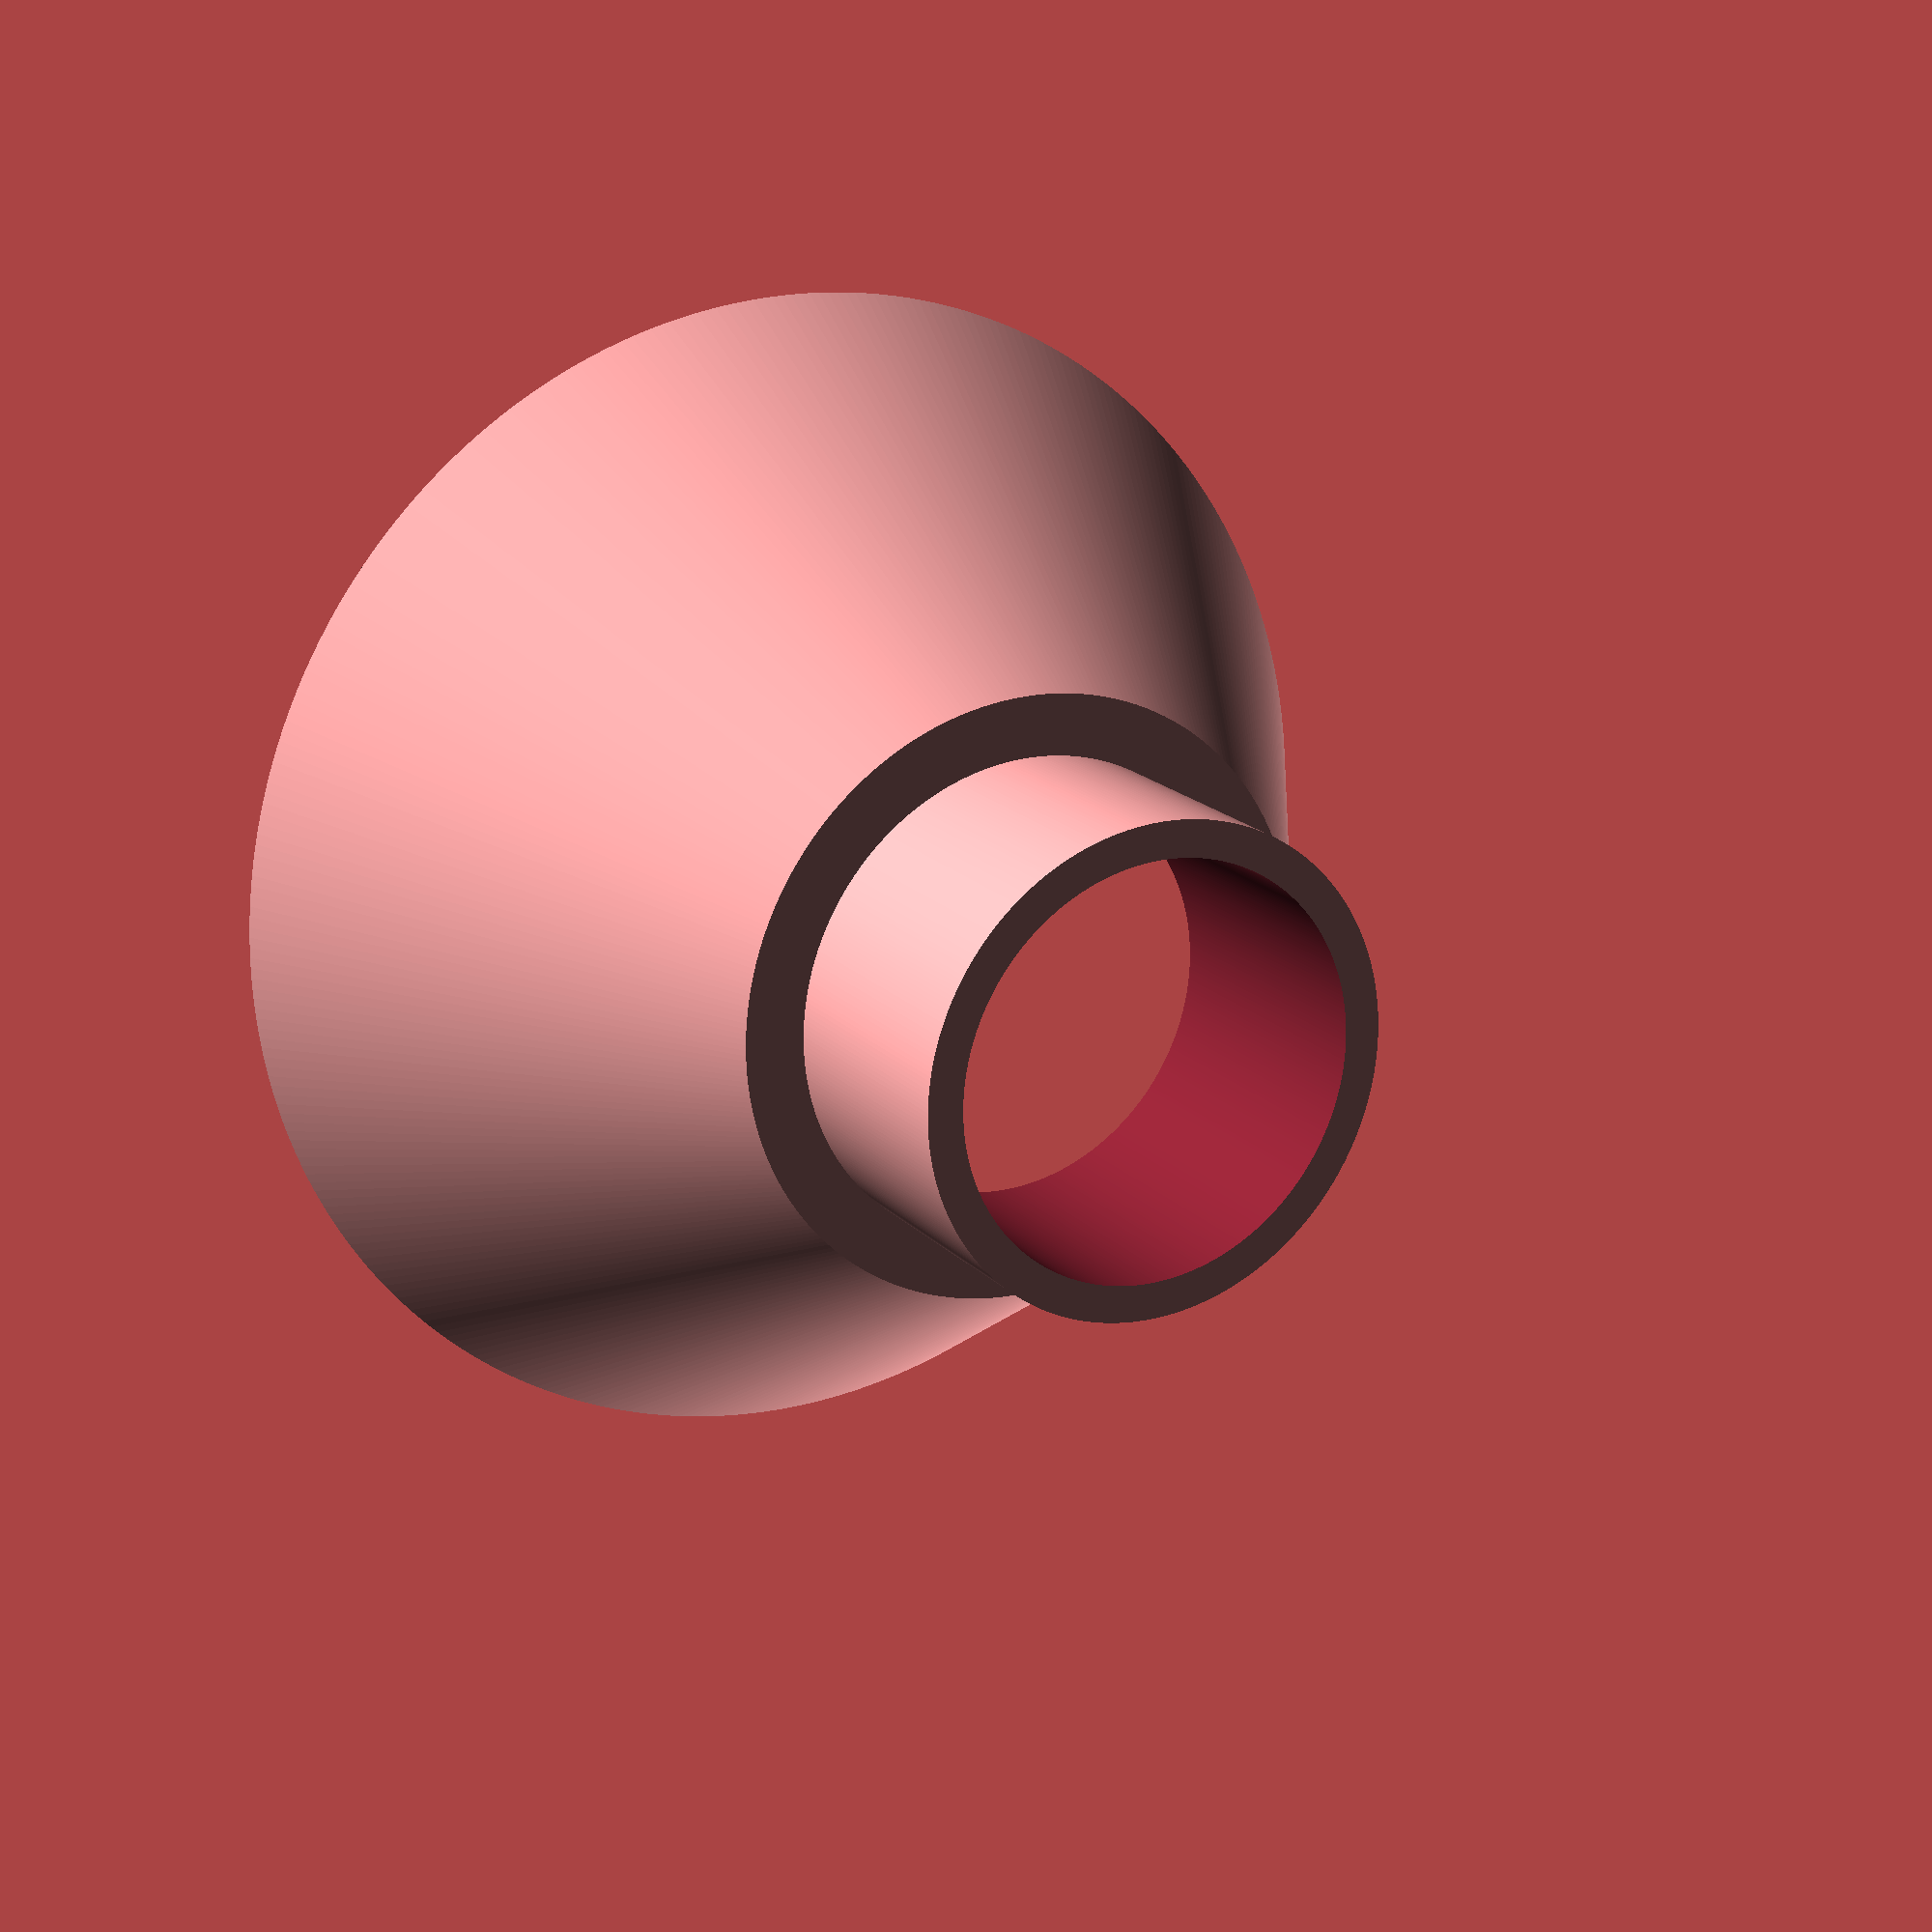
<openscad>
// Dimensions are in mm.

wall_thickness = 3;

// Avoid surface overlap
delta = .1;

// Fragment count. Use this many fragments to make a circle.
$fn = 360;

// Lower cylinder O.D.
lower_cylinder_diameter = 40;

// Lower cylinder height
lower_cylinder_height = 20;

// Upper cylinder bottom O.D.
upper_cylinder_bottom_diameter = 50;

// Upper cylinder top O.D.
upper_cylinder_top_diameter = 100;

// Upper cylinder height
upper_cylinder_height = 40;

difference() {
    union() {
        cylinder(h = lower_cylinder_height,
                 d = lower_cylinder_diameter);
        translate([0, 0, lower_cylinder_height]) {
            cylinder(h = upper_cylinder_height,
                     d1 = upper_cylinder_bottom_diameter,
                     d2 = upper_cylinder_top_diameter);
        }
    }
    union() {
        // This takes out a tall cylinder making a center hole
        translate([0, 0, -delta]) {
            cylinder(h = lower_cylinder_height + upper_cylinder_height + delta,
                     d = lower_cylinder_diameter - (wall_thickness * 2));
            }
        // And this gives us our angled edges
        translate([0, 0, lower_cylinder_height + wall_thickness]) {
            cylinder(h = upper_cylinder_height + delta,
                     d1 = upper_cylinder_bottom_diameter - (wall_thickness * 2),
                     d2 = upper_cylinder_top_diameter - (wall_thickness * 2));
        }
    }
}

</openscad>
<views>
elev=161.7 azim=28.9 roll=29.2 proj=p view=wireframe
</views>
